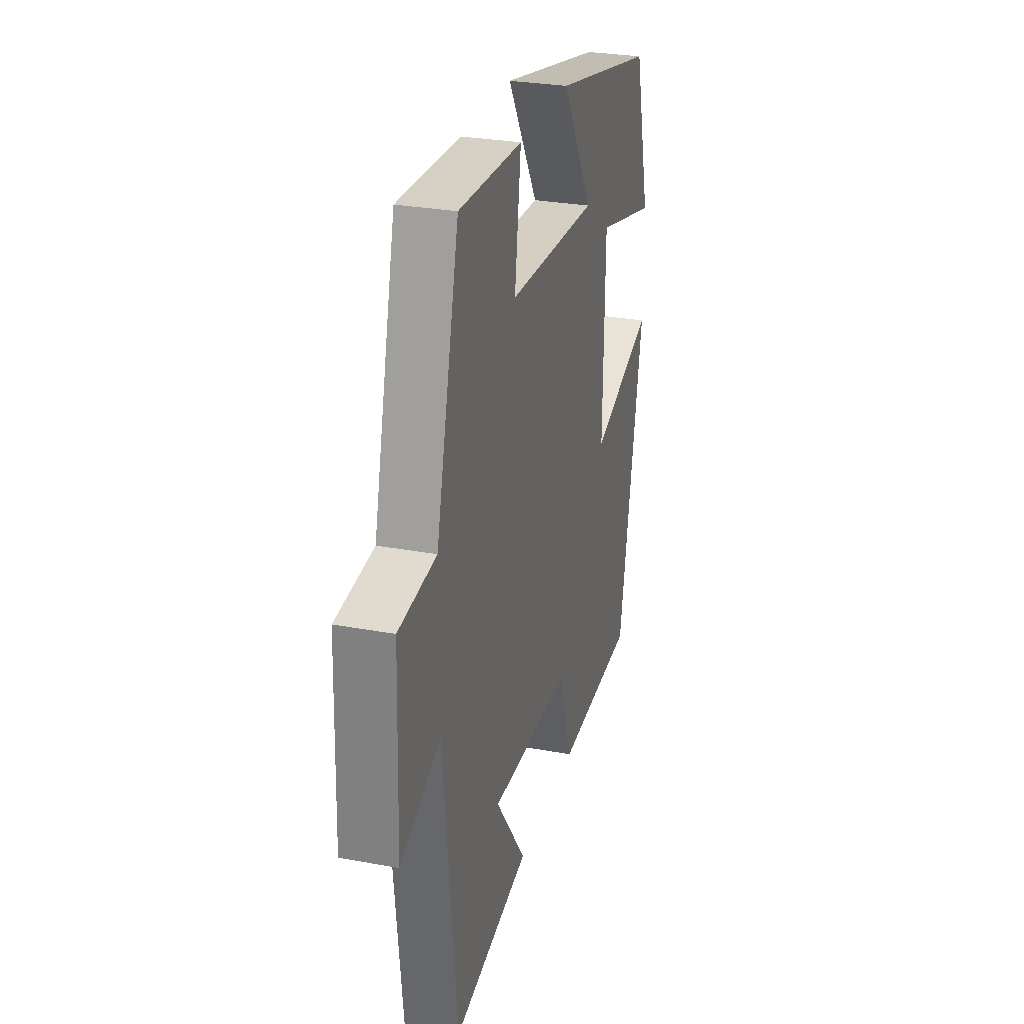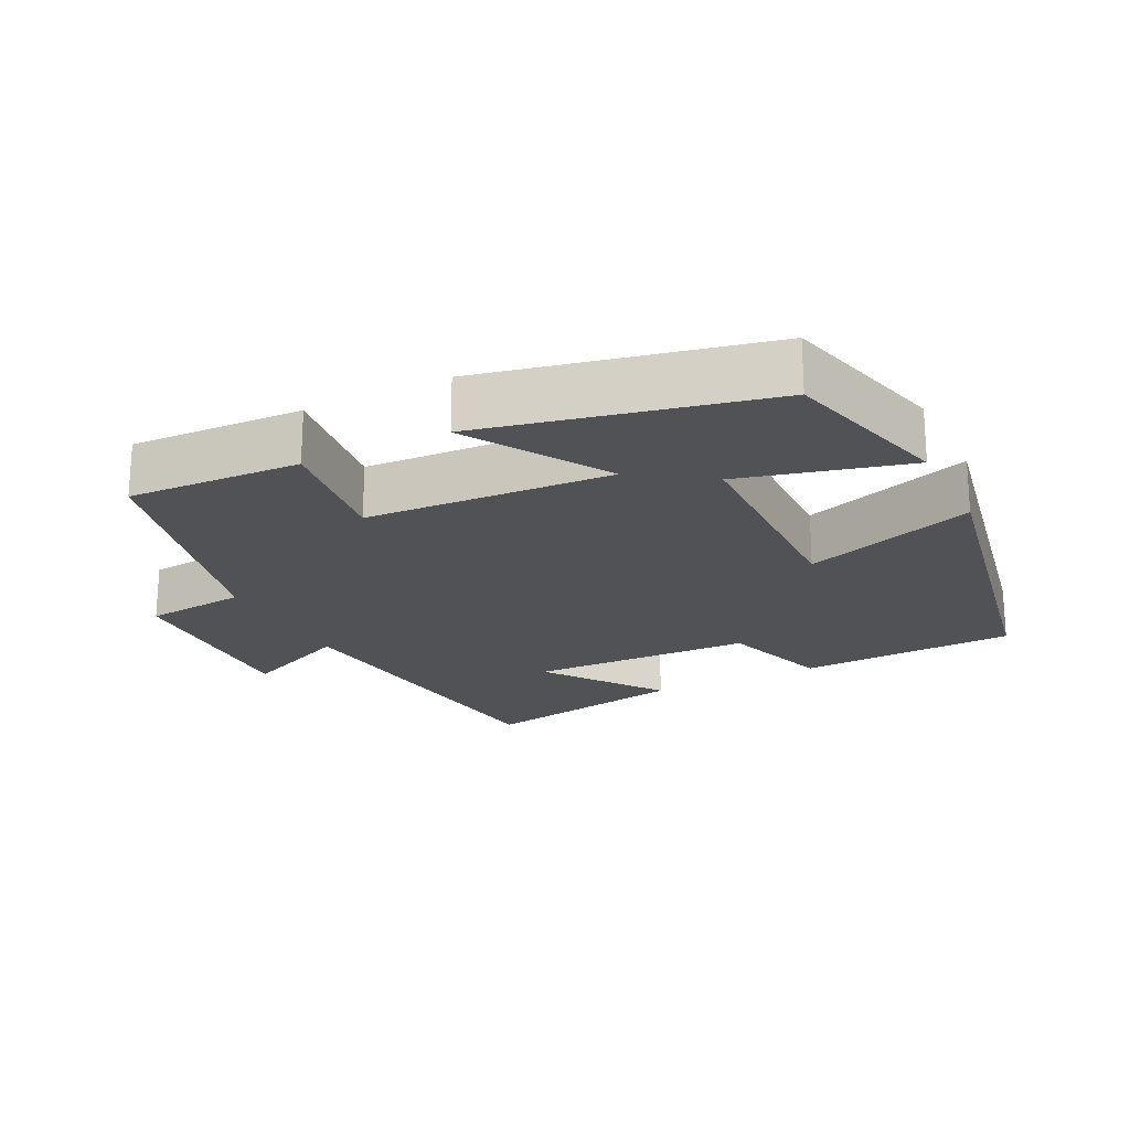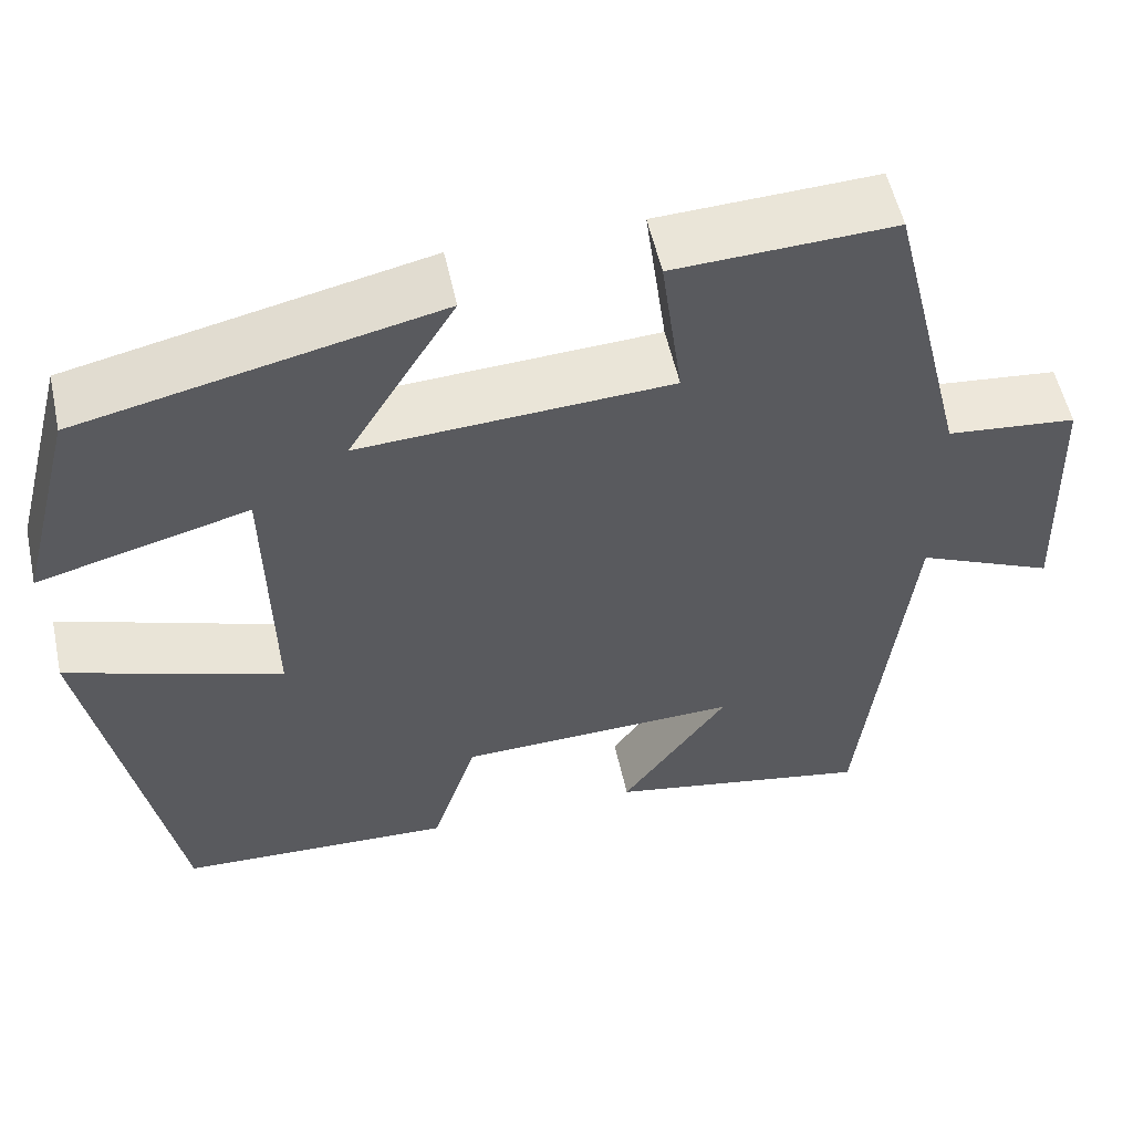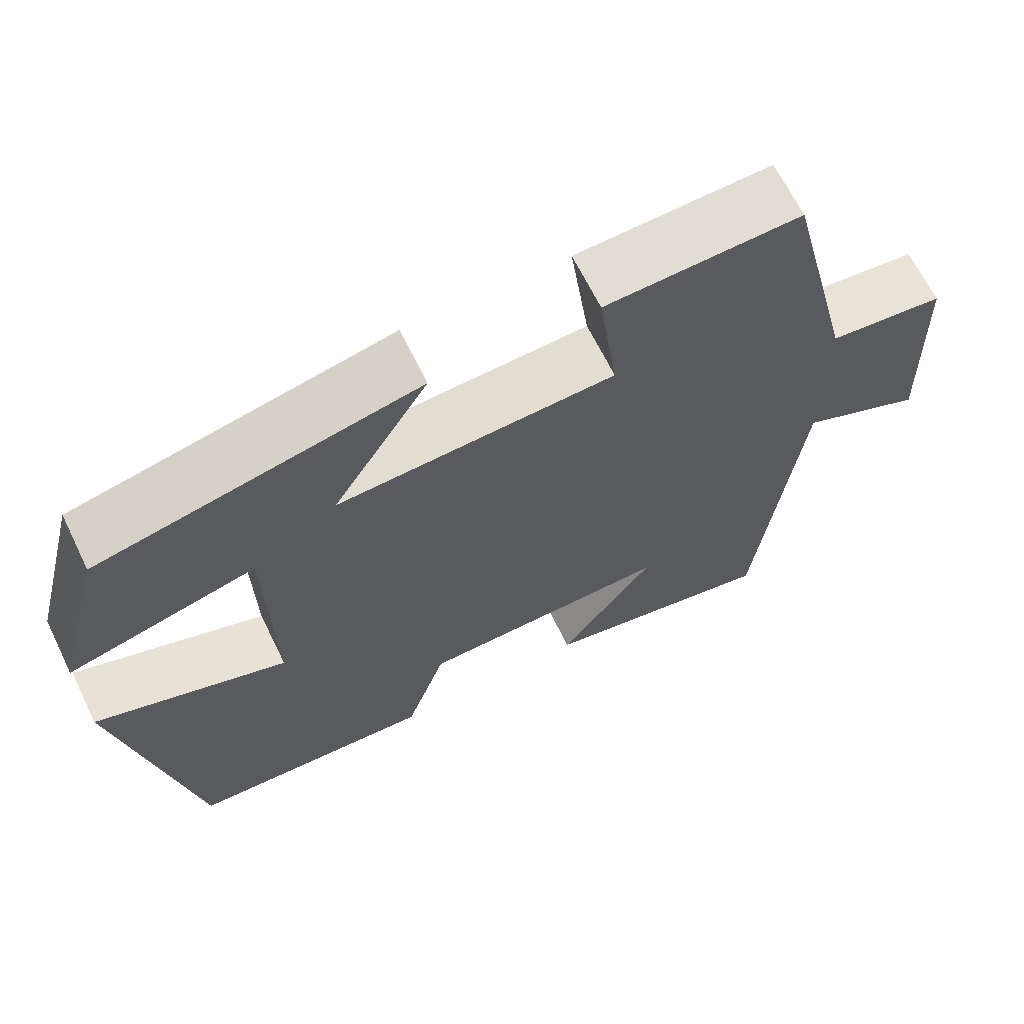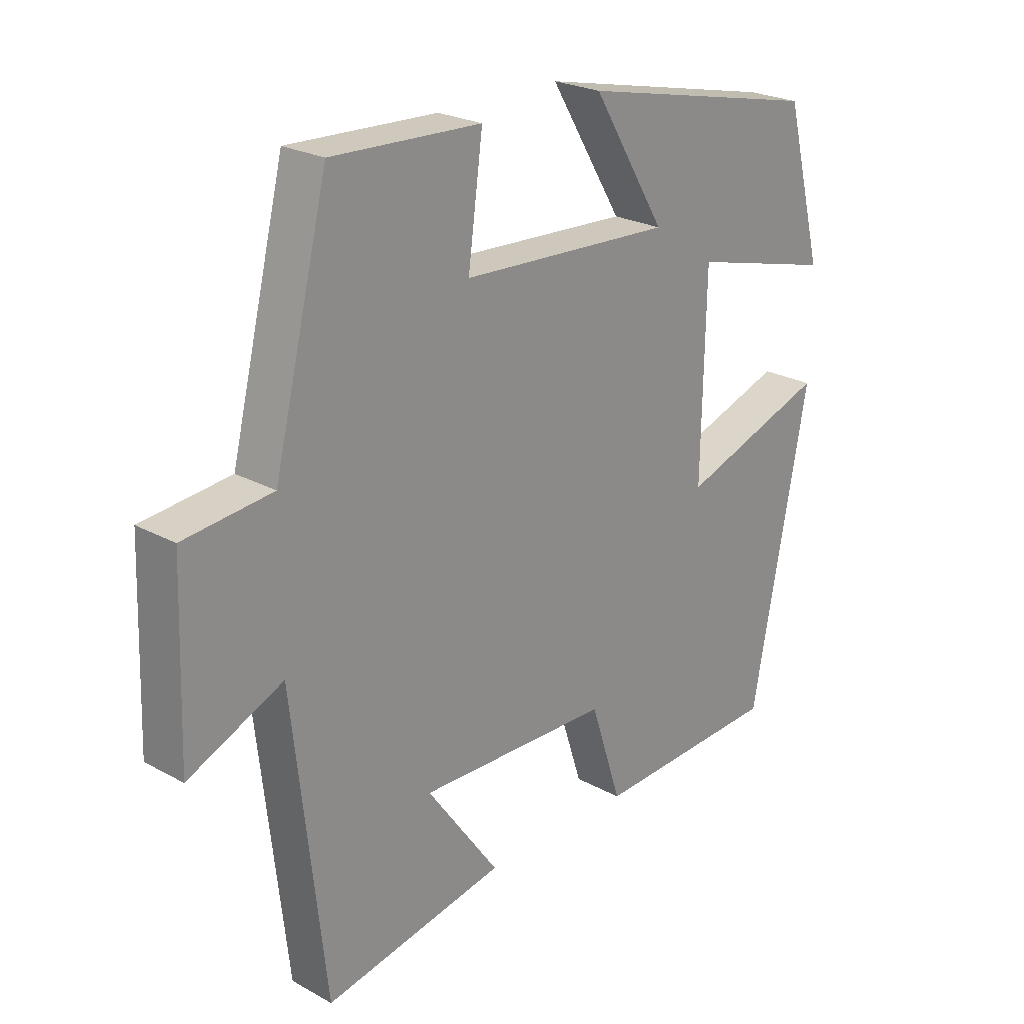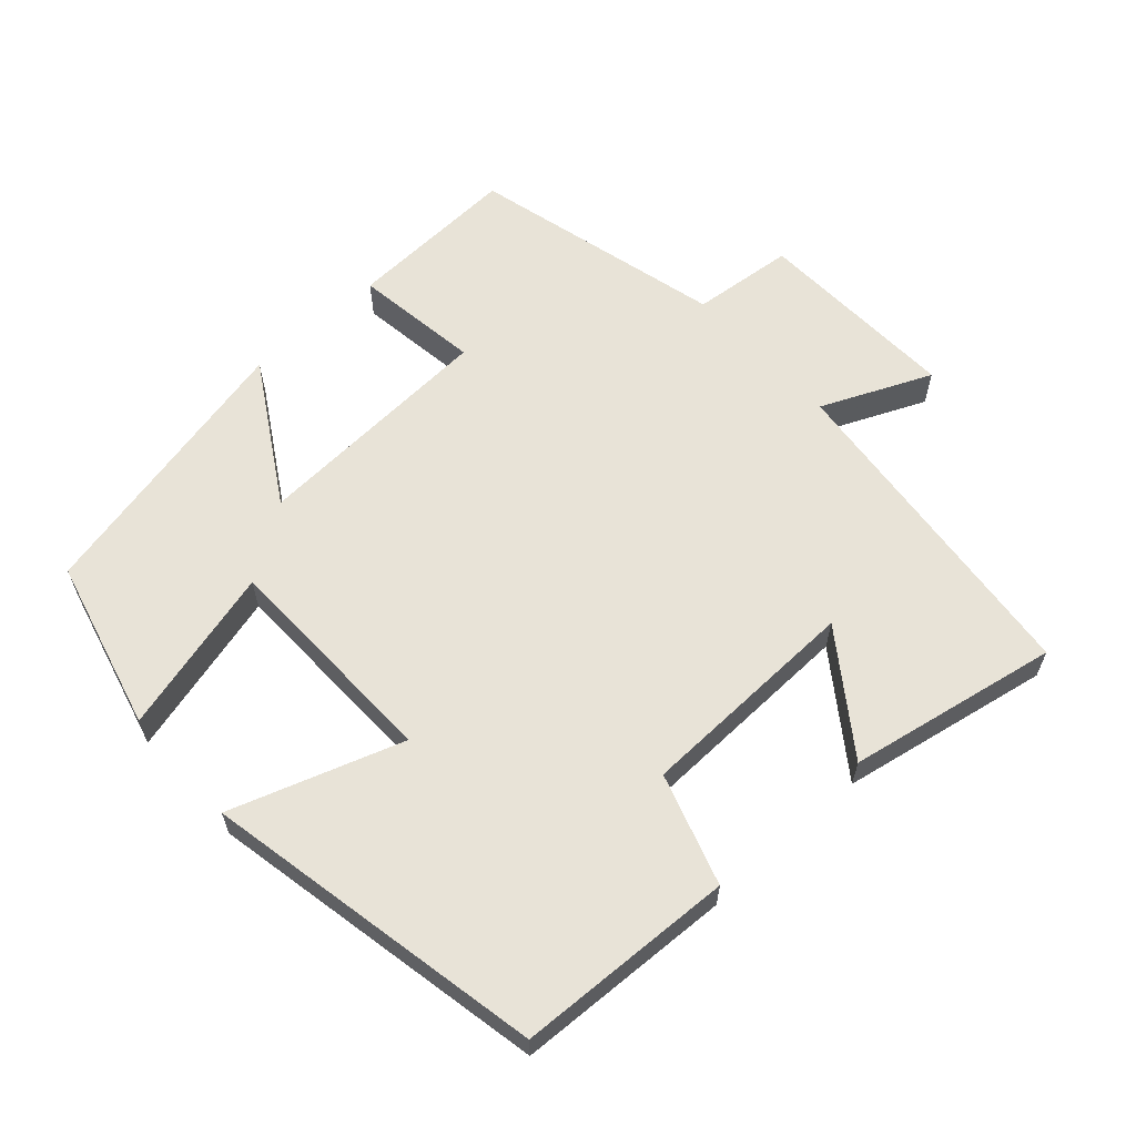
<metadata>
{"format":"obj","ext":"obj","renderer":"f3d","projection":"perspective","resolution":1024,"background":"white","views":[{"elev":28.5,"azim":-74.4,"up":"+Z"},{"elev":-20.9,"azim":26.6,"up":"+Y"},{"elev":55.0,"azim":167.7,"up":"+Z"},{"elev":66.3,"azim":153.9,"up":"+Z"},{"elev":23.9,"azim":-47.5,"up":"+Z"},{"elev":61.5,"azim":137.7,"up":"+Y"}]}
</metadata>
<code>
v -0.411 0.07 0.51
v -0.166 0.07 0.5
v -0.19 0.07 0.321
v 0.158 0.07 0.303
v 0.038 0.07 0.5
v 0.437 0.07 0.413
v 0.5 0.07 0.171
v 0.264 0.07 0.232
v 0.258 0.07 -0.086
v 0.5 0.07 -0.003
v 0.407 0.07 -0.486
v 0.099 0.07 -0.5
v 0.048 0.07 -0.343
v -0.268 0.07 -0.335
v -0.149 0.07 -0.5
v -0.447 0.07 -0.557
v -0.5 0.07 -0.085
v -0.655 0.07 -0.154
v -0.645 0.07 0.136
v -0.5 0.07 0.151
v -0.411 0 0.51
v -0.166 0 0.5
v -0.19 0 0.321
v 0.158 0 0.303
v 0.038 0 0.5
v 0.437 0 0.413
v 0.5 0 0.171
v 0.264 0 0.232
v 0.258 0 -0.086
v 0.5 0 -0.003
v 0.407 0 -0.486
v 0.099 0 -0.5
v 0.048 0 -0.343
v -0.268 0 -0.335
v -0.149 0 -0.5
v -0.447 0 -0.557
v -0.5 0 -0.085
v -0.655 0 -0.154
v -0.645 0 0.136
v -0.5 0 0.151
f 17 18 19 20
f 14 15 16 17
f 13 14 17 20
f 10 11 12 13
f 9 10 13
f 8 9 13 20
f 5 6 7 8
f 4 5 8
f 3 4 8 20
f 1 2 3 20
f 40 39 38 37
f 37 36 35 34
f 40 37 34 33
f 33 32 31 30
f 33 30 29
f 40 33 29 28
f 28 27 26 25
f 28 25 24
f 40 28 24 23
f 40 23 22 21
f 1 21 22 2
f 2 22 23 3
f 3 23 24 4
f 4 24 25 5
f 5 25 26 6
f 6 26 27 7
f 7 27 28 8
f 8 28 29 9
f 9 29 30 10
f 10 30 31 11
f 11 31 32 12
f 12 32 33 13
f 13 33 34 14
f 14 34 35 15
f 15 35 36 16
f 16 36 37 17
f 17 37 38 18
f 18 38 39 19
f 19 39 40 20
f 20 40 21 1

</code>
